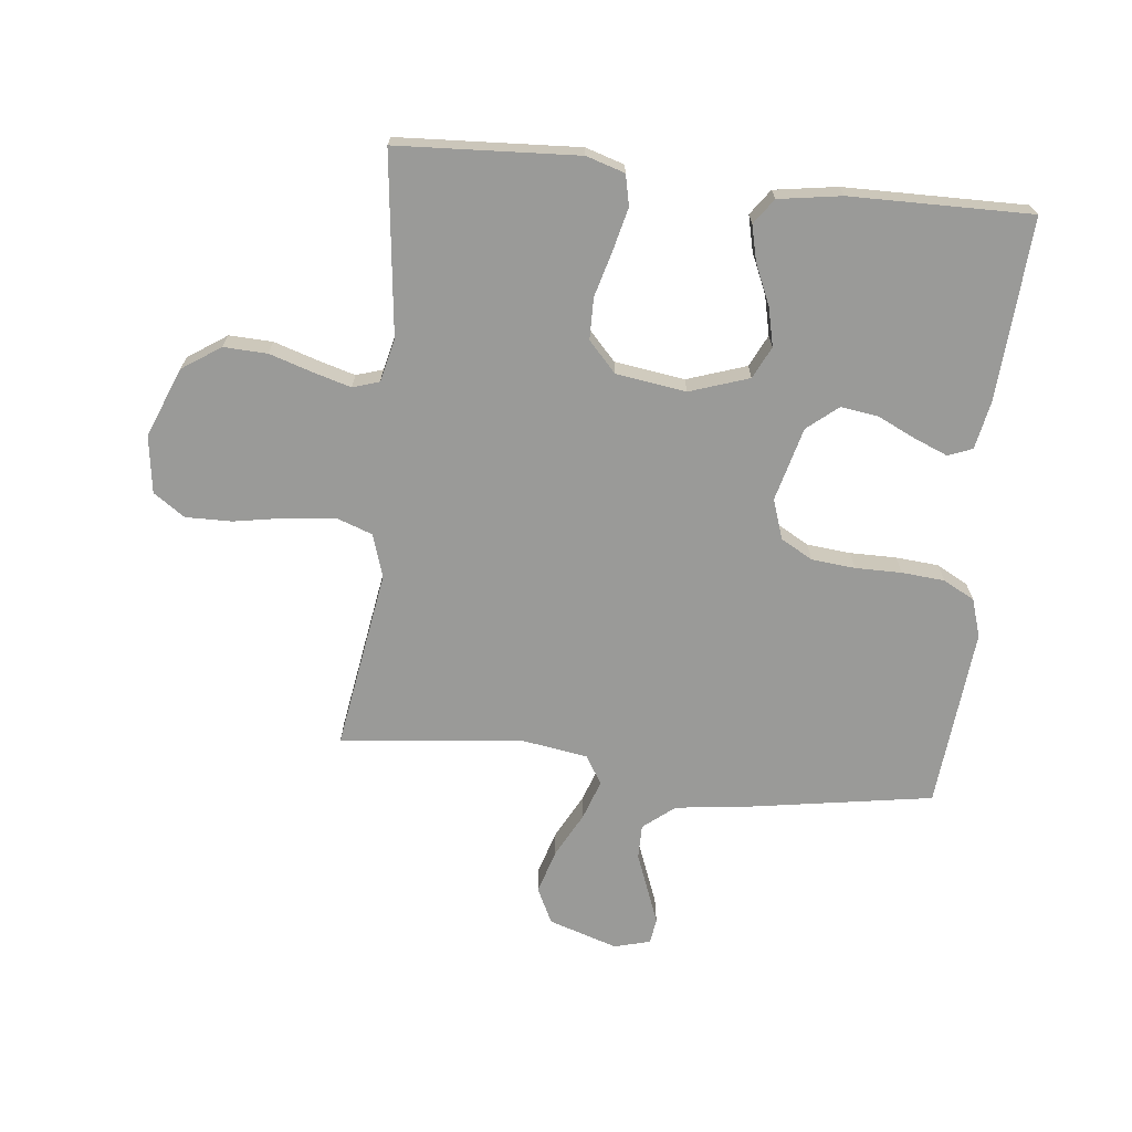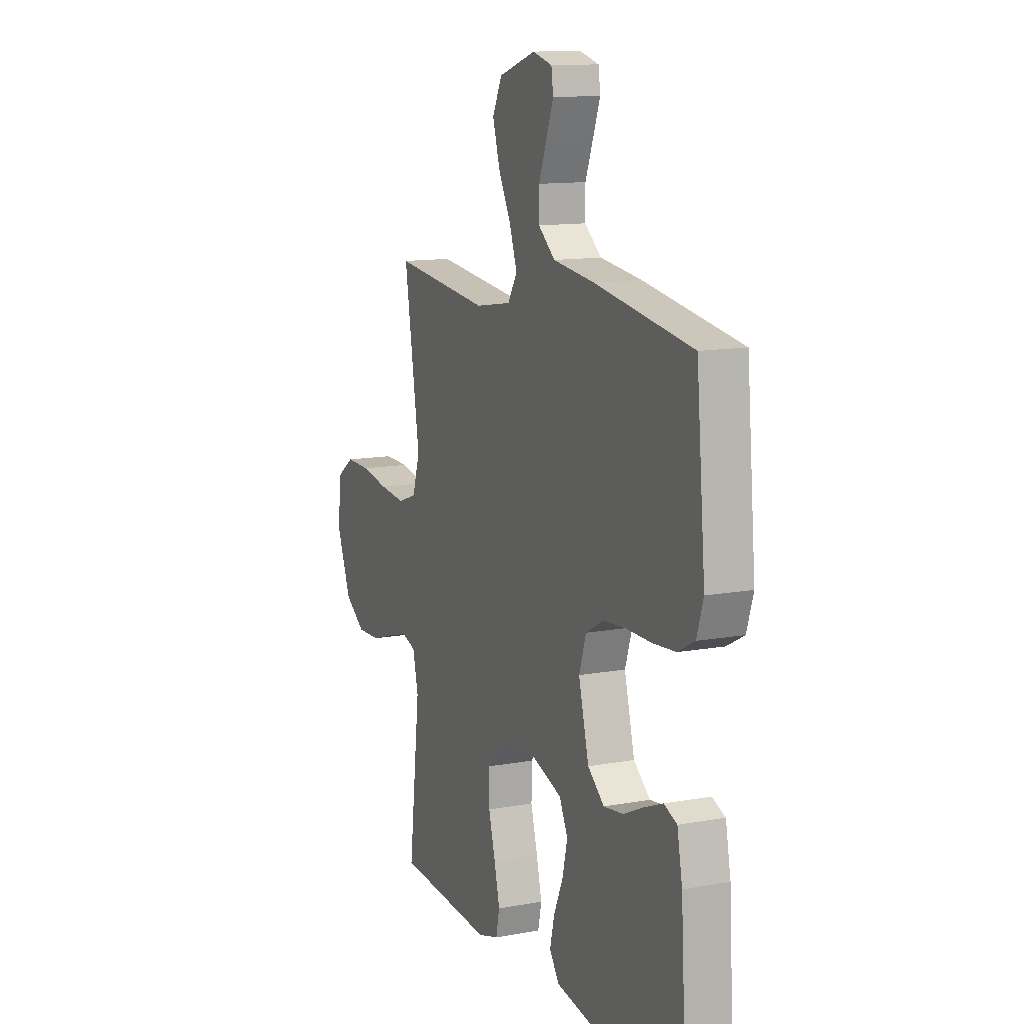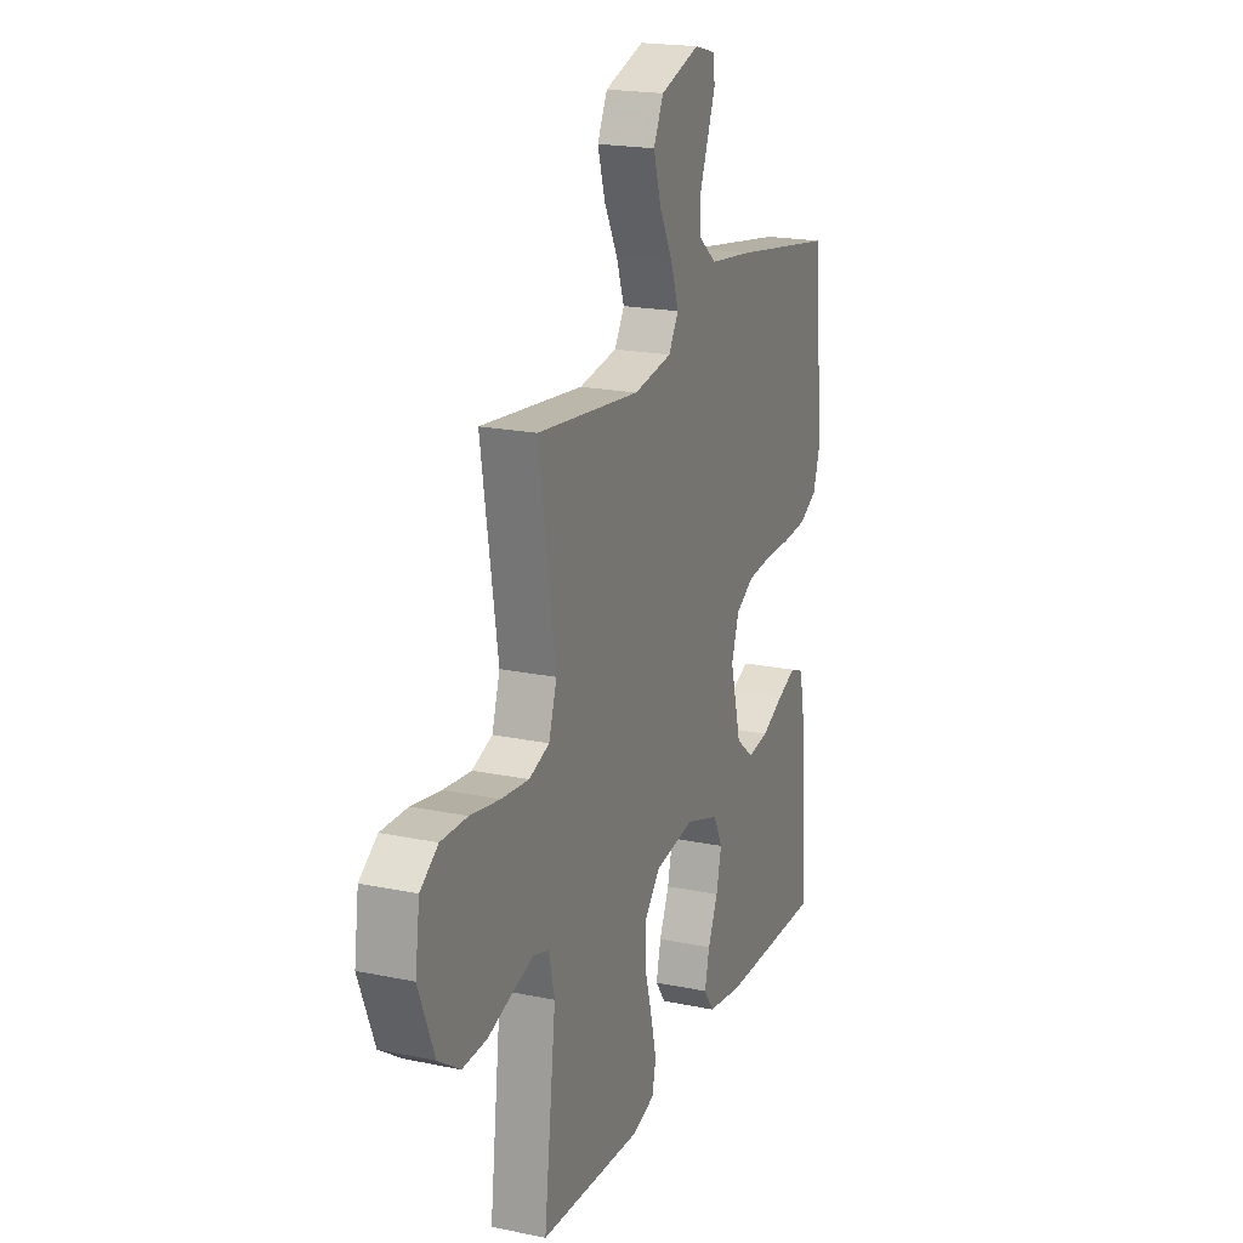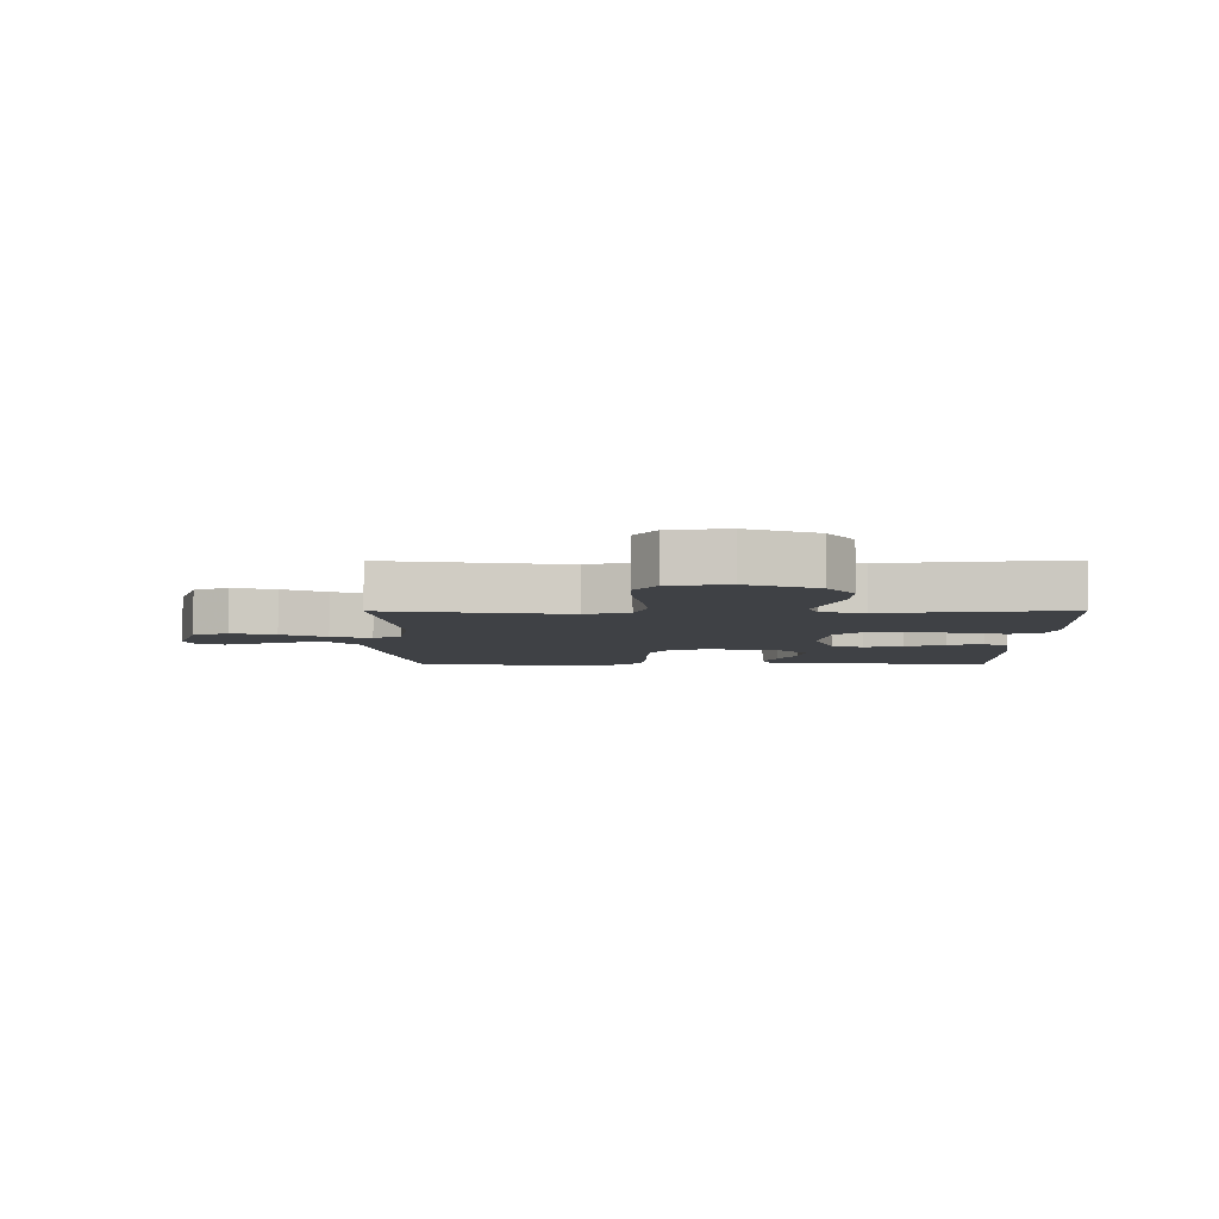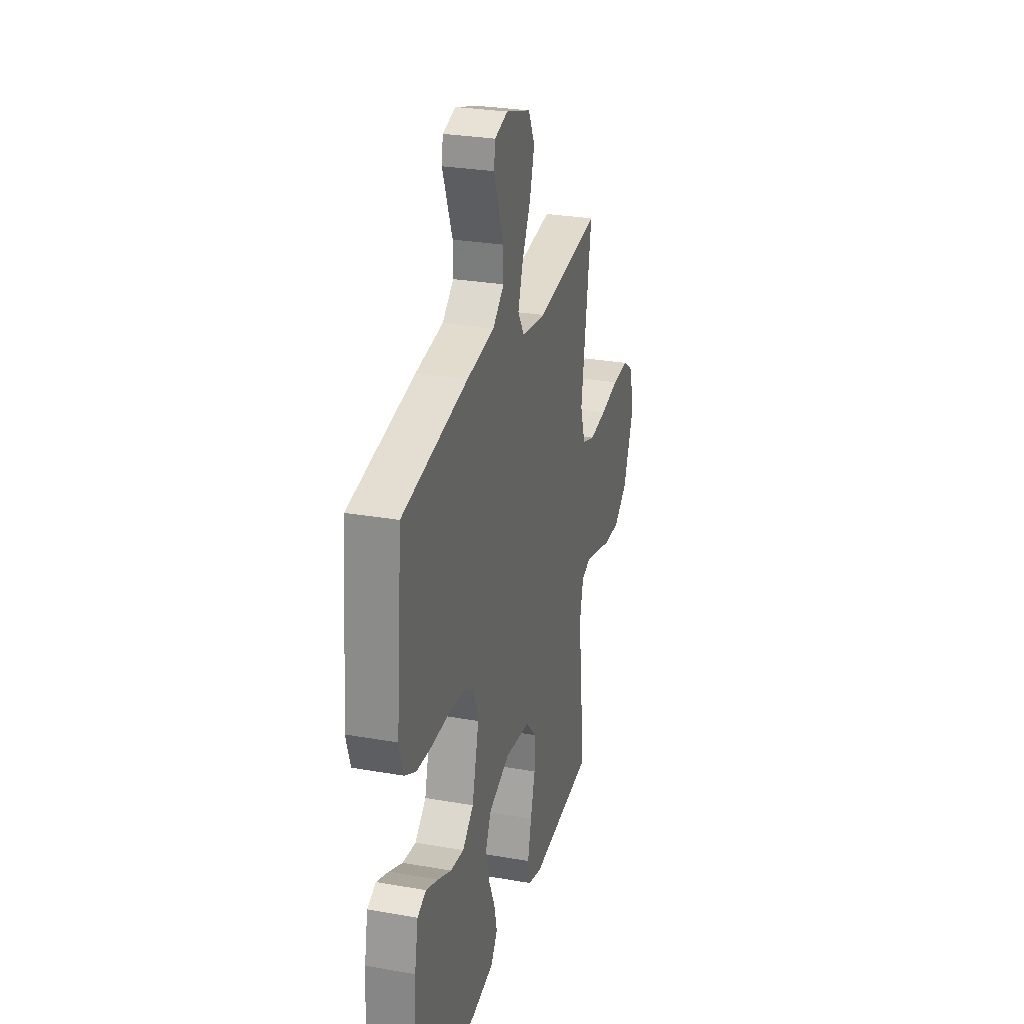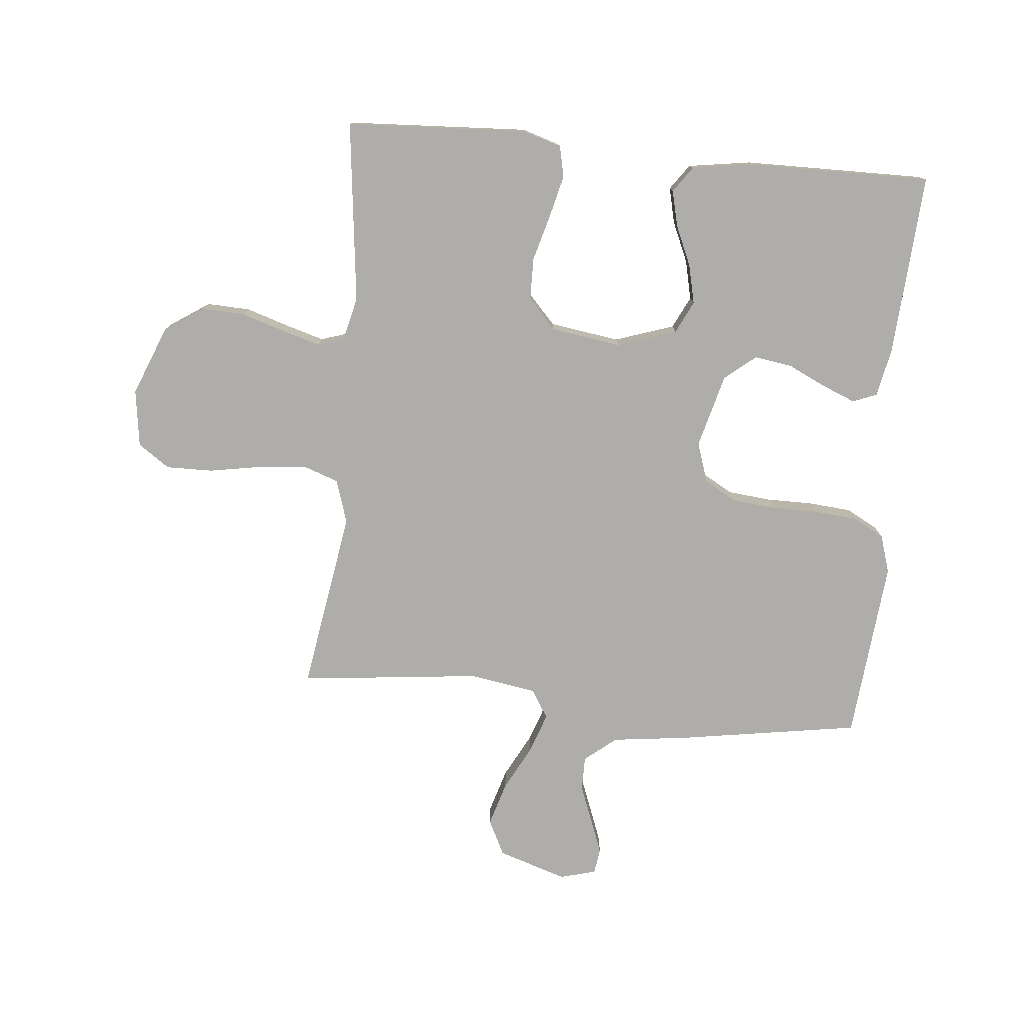
<metadata>
{"format":"obj","ext":"obj","renderer":"f3d","projection":"perspective","resolution":1024,"background":"white","views":[{"elev":-69.2,"azim":173.9,"up":"+Y"},{"elev":12.5,"azim":-113.1,"up":"+Z"},{"elev":19.9,"azim":111.1,"up":"+Z"},{"elev":-5.5,"azim":90.4,"up":"+Y"},{"elev":28.4,"azim":-75.2,"up":"+Z"},{"elev":-77.4,"azim":174.6,"up":"+Y"}]}
</metadata>
<code>
v 0.5 0.07 -0.5
v 0.2 0.07 -0.516
v 0.136 0.07 -0.496
v 0.125 0.07 -0.445
v 0.142 0.07 -0.375
v 0.163 0.07 -0.299
v 0.162 0.07 -0.23
v 0.116 0.07 -0.18
v 0 0.07 -0.163
v -0.098 0.07 -0.196
v -0.124 0.07 -0.249
v -0.109 0.07 -0.314
v -0.08 0.07 -0.38
v -0.066 0.07 -0.439
v -0.096 0.07 -0.481
v -0.2 0.07 -0.497
v -0.5 0.07 -0.5
v -0.481 0.07 -0.2
v -0.465 0.07 -0.118
v -0.425 0.07 -0.102
v -0.369 0.07 -0.125
v -0.306 0.07 -0.155
v -0.244 0.07 -0.164
v -0.193 0.07 -0.122
v -0.161 0.07 0
v -0.183 0.07 0.066
v -0.236 0.07 0.096
v -0.308 0.07 0.103
v -0.385 0.07 0.103
v -0.456 0.07 0.109
v -0.508 0.07 0.137
v -0.528 0.07 0.2
v -0.5 0.07 0.5
v -0.2 0.07 0.548
v -0.072 0.07 0.564
v -0.02 0.07 0.606
v -0.02 0.07 0.663
v -0.044 0.07 0.725
v -0.066 0.07 0.783
v -0.06 0.07 0.825
v 0 0.07 0.841
v 0.114 0.07 0.804
v 0.143 0.07 0.745
v 0.121 0.07 0.672
v 0.082 0.07 0.598
v 0.059 0.07 0.532
v 0.088 0.07 0.485
v 0.2 0.07 0.467
v 0.5 0.07 0.5
v 0.452 0.07 0.2
v 0.475 0.07 0.128
v 0.534 0.07 0.107
v 0.614 0.07 0.115
v 0.7 0.07 0.13
v 0.777 0.07 0.131
v 0.829 0.07 0.095
v 0.842 0.07 0
v 0.796 0.07 -0.115
v 0.732 0.07 -0.158
v 0.66 0.07 -0.155
v 0.588 0.07 -0.132
v 0.526 0.07 -0.114
v 0.482 0.07 -0.128
v 0.465 0.07 -0.2
v 0.5 0 -0.5
v 0.2 0 -0.516
v 0.136 0 -0.496
v 0.125 0 -0.445
v 0.142 0 -0.375
v 0.163 0 -0.299
v 0.162 0 -0.23
v 0.116 0 -0.18
v 0 0 -0.163
v -0.098 0 -0.196
v -0.124 0 -0.249
v -0.109 0 -0.314
v -0.08 0 -0.38
v -0.066 0 -0.439
v -0.096 0 -0.481
v -0.2 0 -0.497
v -0.5 0 -0.5
v -0.481 0 -0.2
v -0.465 0 -0.118
v -0.425 0 -0.102
v -0.369 0 -0.125
v -0.306 0 -0.155
v -0.244 0 -0.164
v -0.193 0 -0.122
v -0.161 0 0
v -0.183 0 0.066
v -0.236 0 0.096
v -0.308 0 0.103
v -0.385 0 0.103
v -0.456 0 0.109
v -0.508 0 0.137
v -0.528 0 0.2
v -0.5 0 0.5
v -0.2 0 0.548
v -0.072 0 0.564
v -0.02 0 0.606
v -0.02 0 0.663
v -0.044 0 0.725
v -0.066 0 0.783
v -0.06 0 0.825
v 0 0 0.841
v 0.114 0 0.804
v 0.143 0 0.745
v 0.121 0 0.672
v 0.082 0 0.598
v 0.059 0 0.532
v 0.088 0 0.485
v 0.2 0 0.467
v 0.5 0 0.5
v 0.452 0 0.2
v 0.475 0 0.128
v 0.534 0 0.107
v 0.614 0 0.115
v 0.7 0 0.13
v 0.777 0 0.131
v 0.829 0 0.095
v 0.842 0 0
v 0.796 0 -0.115
v 0.732 0 -0.158
v 0.66 0 -0.155
v 0.588 0 -0.132
v 0.526 0 -0.114
v 0.482 0 -0.128
v 0.465 0 -0.2
f 58 59 60 61
f 58 61 62
f 57 58 62
f 56 57 62 63
f 53 54 55 56
f 52 53 56 63
f 48 49 50
f 47 48 50 51
f 42 43 44 45
f 42 45 46
f 41 42 46
f 40 41 46
f 37 38 39 40
f 37 40 46
f 36 37 46
f 35 36 46 47
f 28 29 30 31
f 27 28 31 32
f 19 20 21 22
f 17 18 19 22
f 17 22 23
f 16 17 23 24
f 12 13 14 15
f 11 12 15 16
f 3 4 5 6
f 1 2 3 6
f 64 1 6 7
f 51 52 63 64
f 51 64 7 8
f 47 51 8 9
f 35 47 9 10
f 34 35 10 11
f 27 32 33 34
f 26 27 34
f 25 26 34
f 25 34 11
f 11 16 24 25
f 125 124 123 122
f 126 125 122
f 126 122 121
f 127 126 121 120
f 120 119 118 117
f 127 120 117 116
f 114 113 112
f 115 114 112 111
f 109 108 107 106
f 110 109 106
f 110 106 105
f 110 105 104
f 104 103 102 101
f 110 104 101
f 110 101 100
f 111 110 100 99
f 95 94 93 92
f 96 95 92 91
f 86 85 84 83
f 86 83 82 81
f 87 86 81
f 88 87 81 80
f 79 78 77 76
f 80 79 76 75
f 70 69 68 67
f 70 67 66 65
f 71 70 65 128
f 128 127 116 115
f 72 71 128 115
f 73 72 115 111
f 74 73 111 99
f 75 74 99 98
f 98 97 96 91
f 98 91 90
f 98 90 89
f 75 98 89
f 89 88 80 75
f 1 65 66 2
f 2 66 67 3
f 3 67 68 4
f 4 68 69 5
f 5 69 70 6
f 6 70 71 7
f 7 71 72 8
f 8 72 73 9
f 9 73 74 10
f 10 74 75 11
f 11 75 76 12
f 12 76 77 13
f 13 77 78 14
f 14 78 79 15
f 15 79 80 16
f 16 80 81 17
f 17 81 82 18
f 18 82 83 19
f 19 83 84 20
f 20 84 85 21
f 21 85 86 22
f 22 86 87 23
f 23 87 88 24
f 24 88 89 25
f 25 89 90 26
f 26 90 91 27
f 27 91 92 28
f 28 92 93 29
f 29 93 94 30
f 30 94 95 31
f 31 95 96 32
f 32 96 97 33
f 33 97 98 34
f 34 98 99 35
f 35 99 100 36
f 36 100 101 37
f 37 101 102 38
f 38 102 103 39
f 39 103 104 40
f 40 104 105 41
f 41 105 106 42
f 42 106 107 43
f 43 107 108 44
f 44 108 109 45
f 45 109 110 46
f 46 110 111 47
f 47 111 112 48
f 48 112 113 49
f 49 113 114 50
f 50 114 115 51
f 51 115 116 52
f 52 116 117 53
f 53 117 118 54
f 54 118 119 55
f 55 119 120 56
f 56 120 121 57
f 57 121 122 58
f 58 122 123 59
f 59 123 124 60
f 60 124 125 61
f 61 125 126 62
f 62 126 127 63
f 63 127 128 64
f 64 128 65 1

</code>
